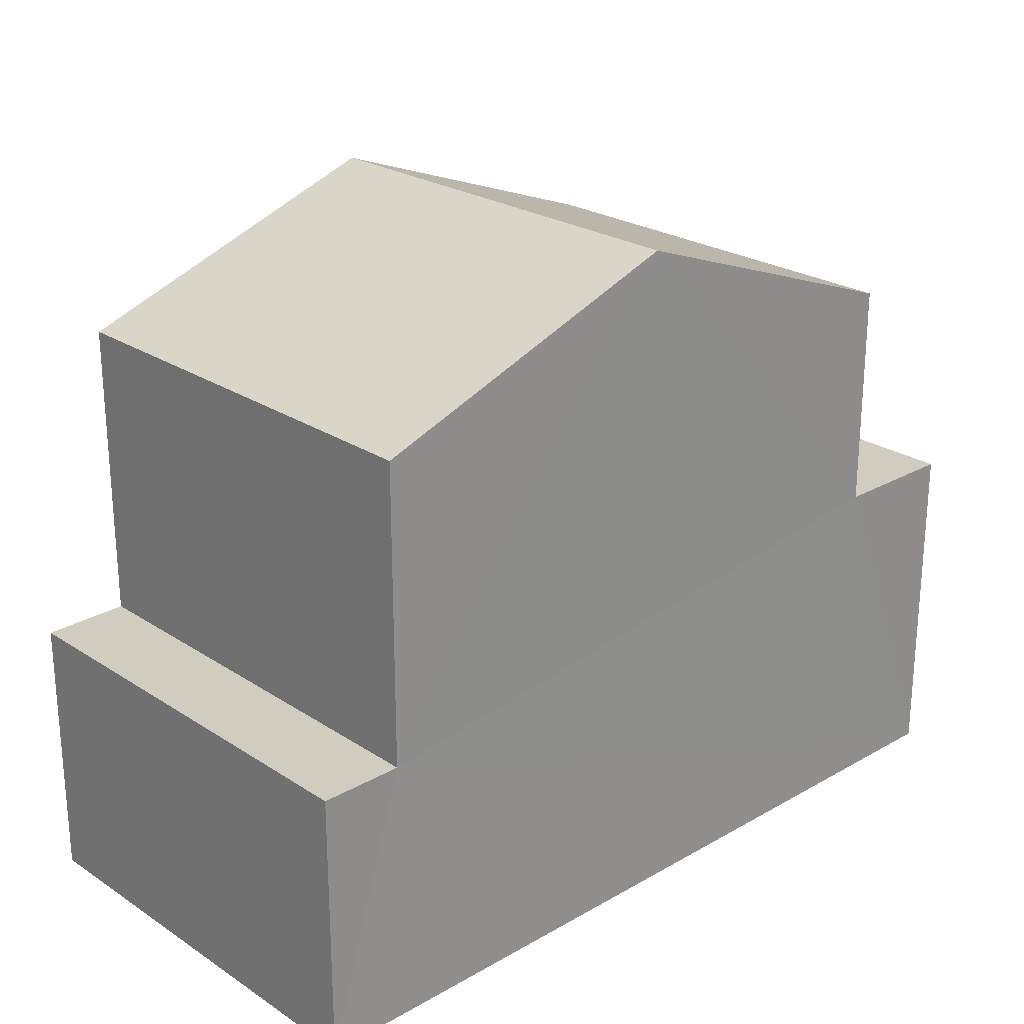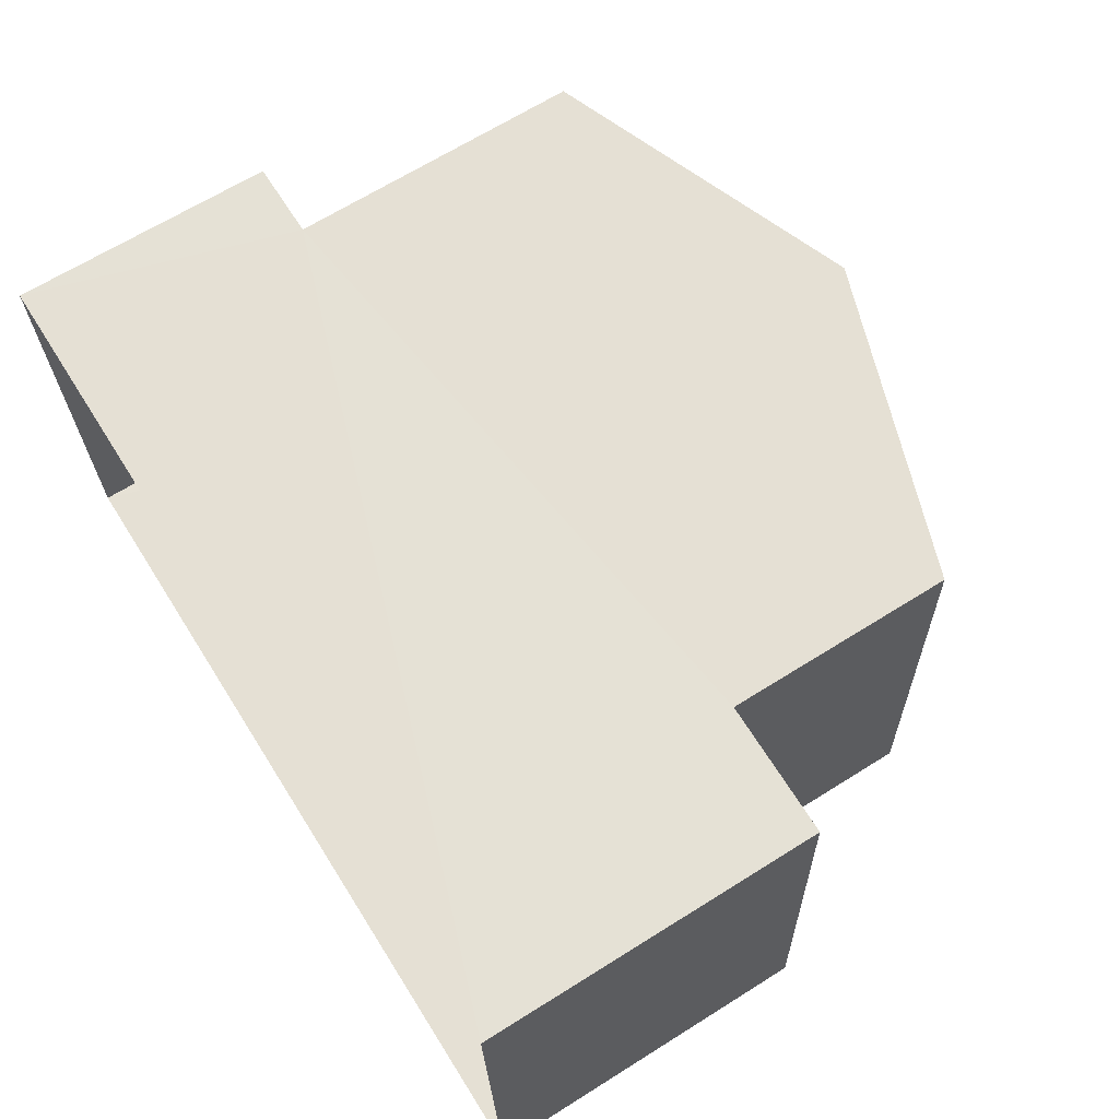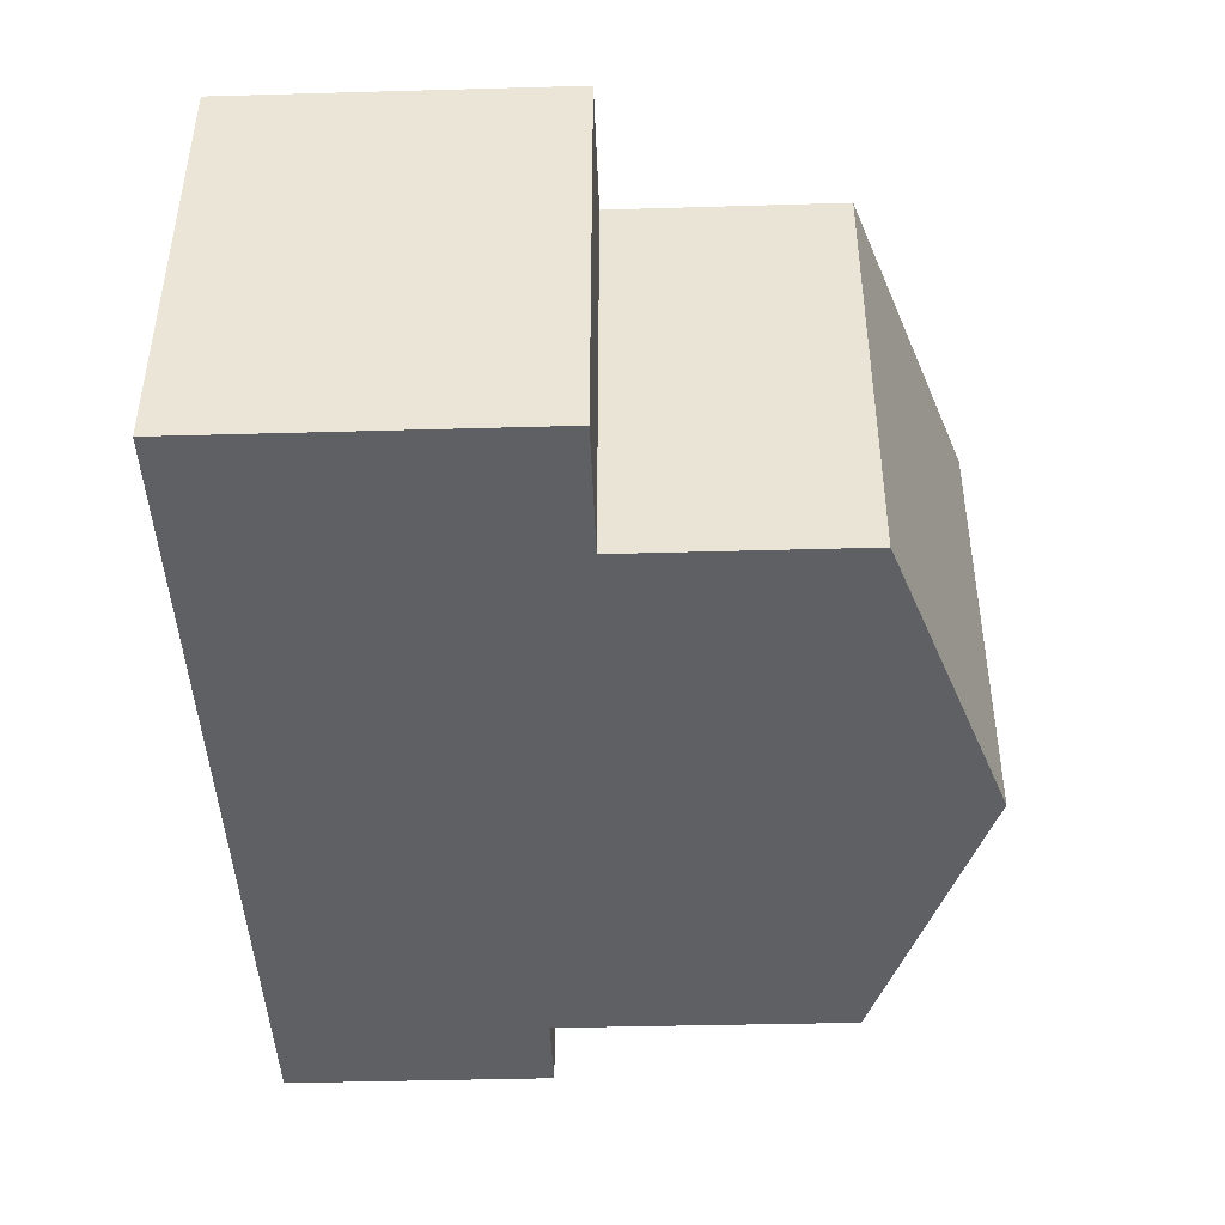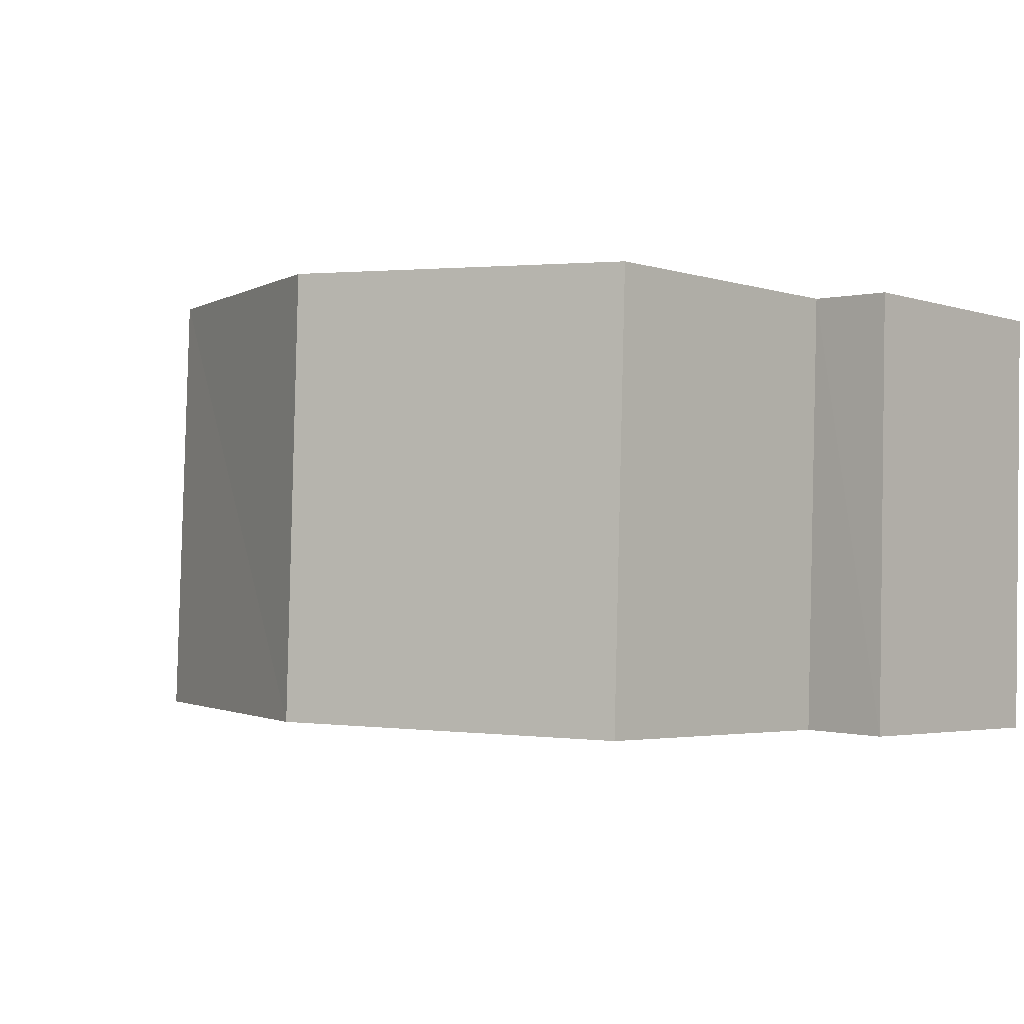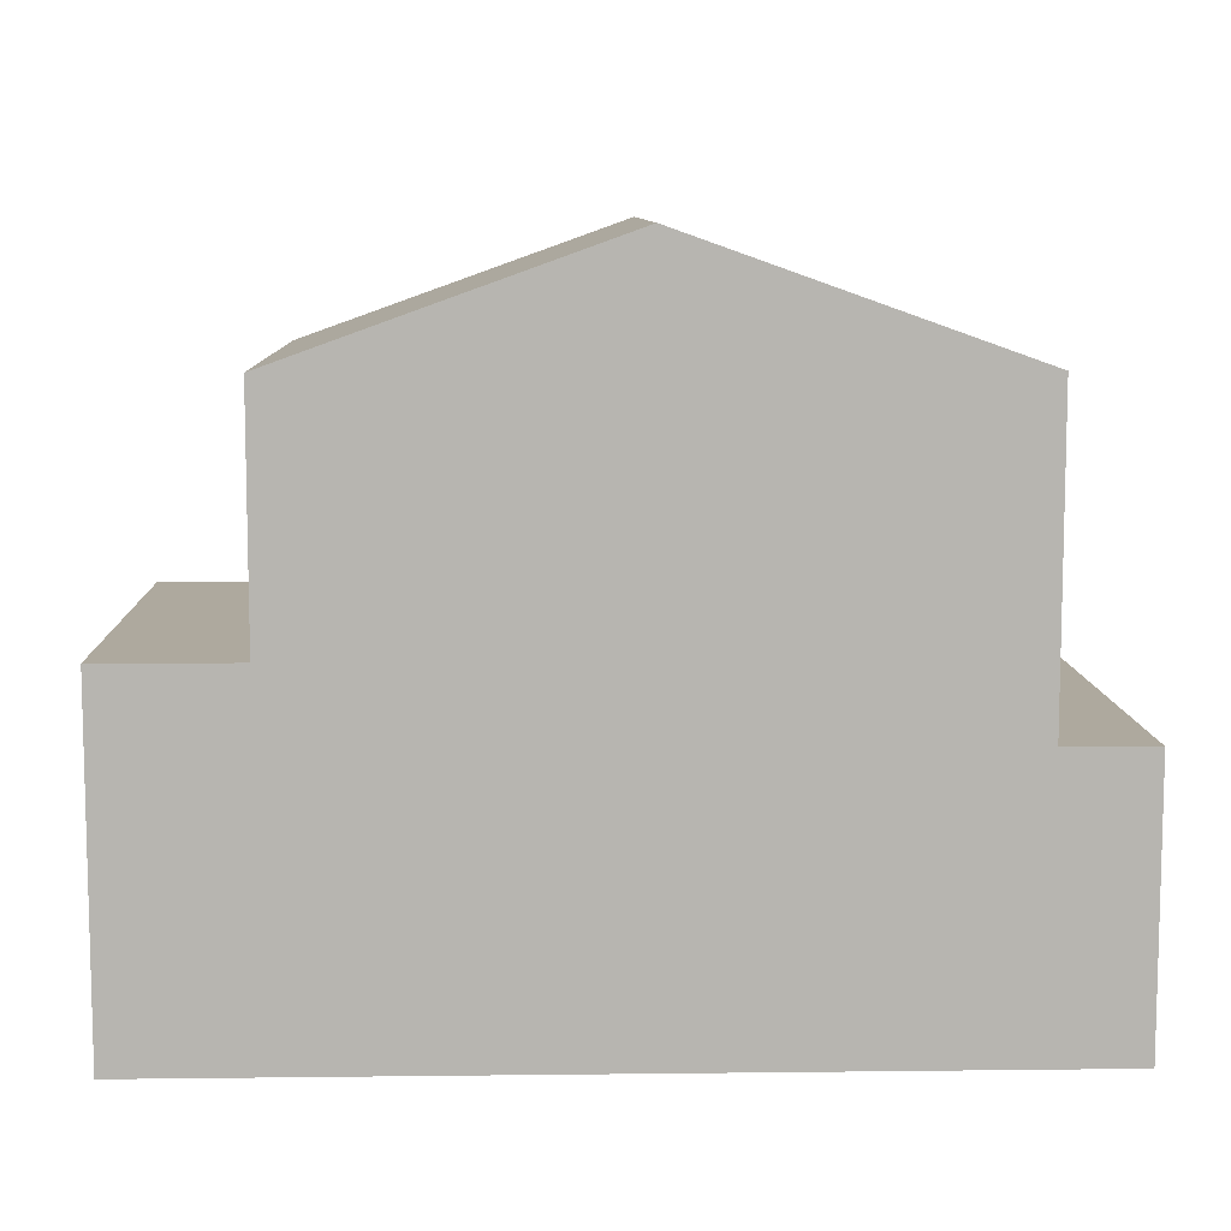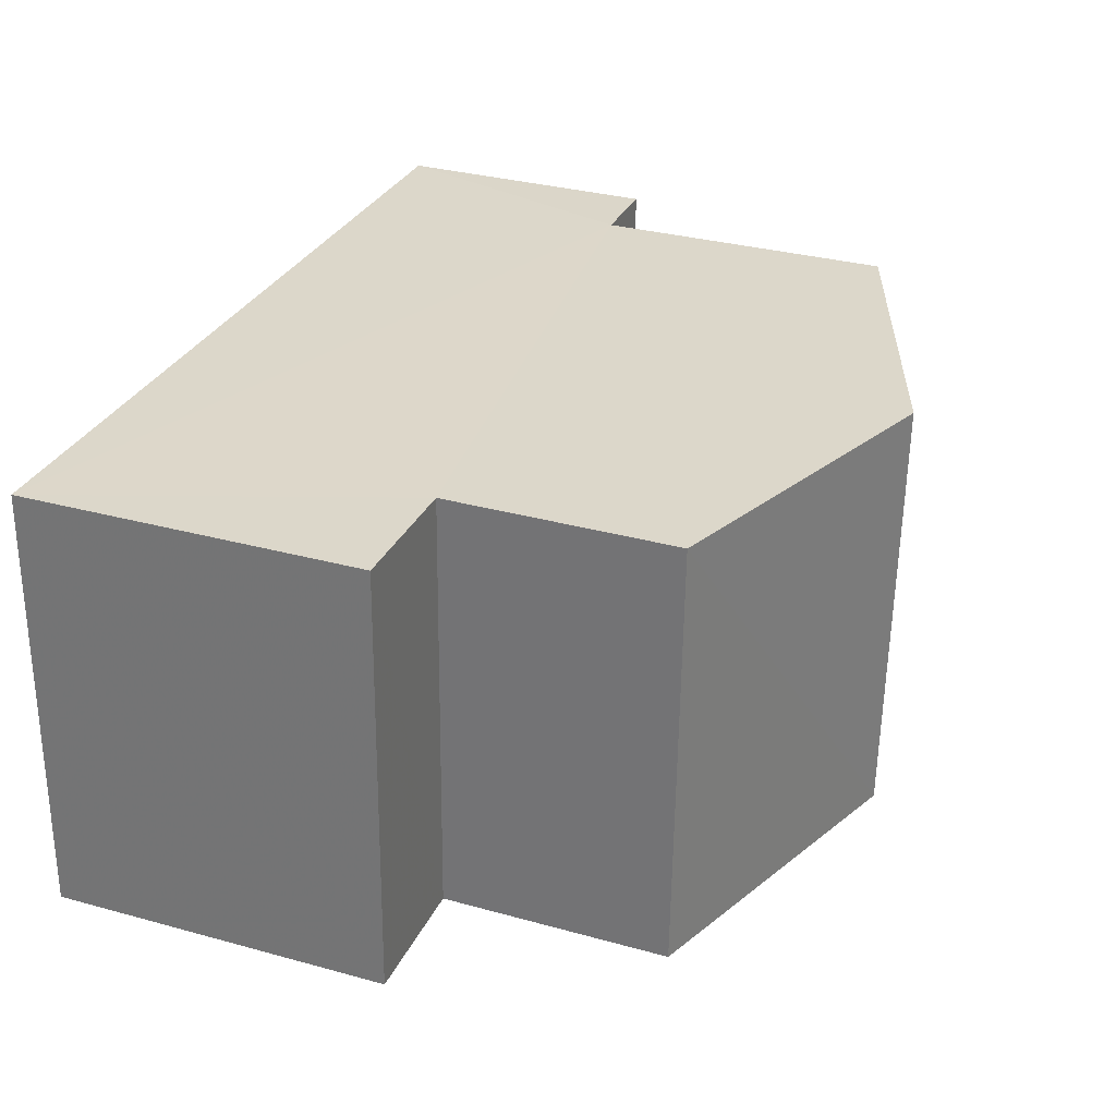
<metadata>
{"format":"obj","ext":"obj","renderer":"f3d","projection":"perspective","resolution":1024,"background":"white","views":[{"elev":24.2,"azim":134.9,"up":"+Z"},{"elev":66.5,"azim":-122.1,"up":"+Y"},{"elev":-41.8,"azim":-87.9,"up":"+Y"},{"elev":-3.3,"azim":43.2,"up":"+Y"},{"elev":9.1,"azim":-3.9,"up":"+Z"},{"elev":32.3,"azim":-68.9,"up":"+Y"}]}
</metadata>
<code>
v -3.739e+05 -1.048e+05 22.77
v -3.739e+05 -1.048e+05 22.77
v -3.739e+05 -1.048e+05 22.77
v -3.739e+05 -1.048e+05 22.77
v -3.739e+05 -1.048e+05 25.91
v -3.739e+05 -1.048e+05 25.91
v -3.739e+05 -1.048e+05 25.91
v -3.739e+05 -1.048e+05 25.91
v -3.739e+05 -1.048e+05 29.43
v -3.739e+05 -1.048e+05 29.43
v -3.739e+05 -1.048e+05 30.78
v -3.739e+05 -1.048e+05 30.78
v -3.739e+05 -1.048e+05 29.43
v -3.739e+05 -1.048e+05 29.43
v -3.739e+05 -1.048e+05 26.76
v -3.739e+05 -1.048e+05 26.76
v -3.739e+05 -1.048e+05 26.76
v -3.739e+05 -1.048e+05 26.76
f 1 2 3
f 4 1 3
f 5 6 7
f 5 8 6
f 9 10 11
f 12 9 11
f 11 13 12
f 11 14 13
f 15 16 17
f 15 18 16
f 17 3 2
f 17 16 3
f 18 10 9
f 18 15 10
f 7 1 4
f 7 6 1
f 1 8 2
f 17 2 15
f 1 6 8
f 10 15 11
f 11 8 14
f 2 8 15
f 15 8 11
f 7 4 5
f 12 13 5
f 9 12 18
f 5 4 3
f 18 3 16
f 12 5 18
f 18 5 3
f 5 13 14
f 8 5 14

</code>
